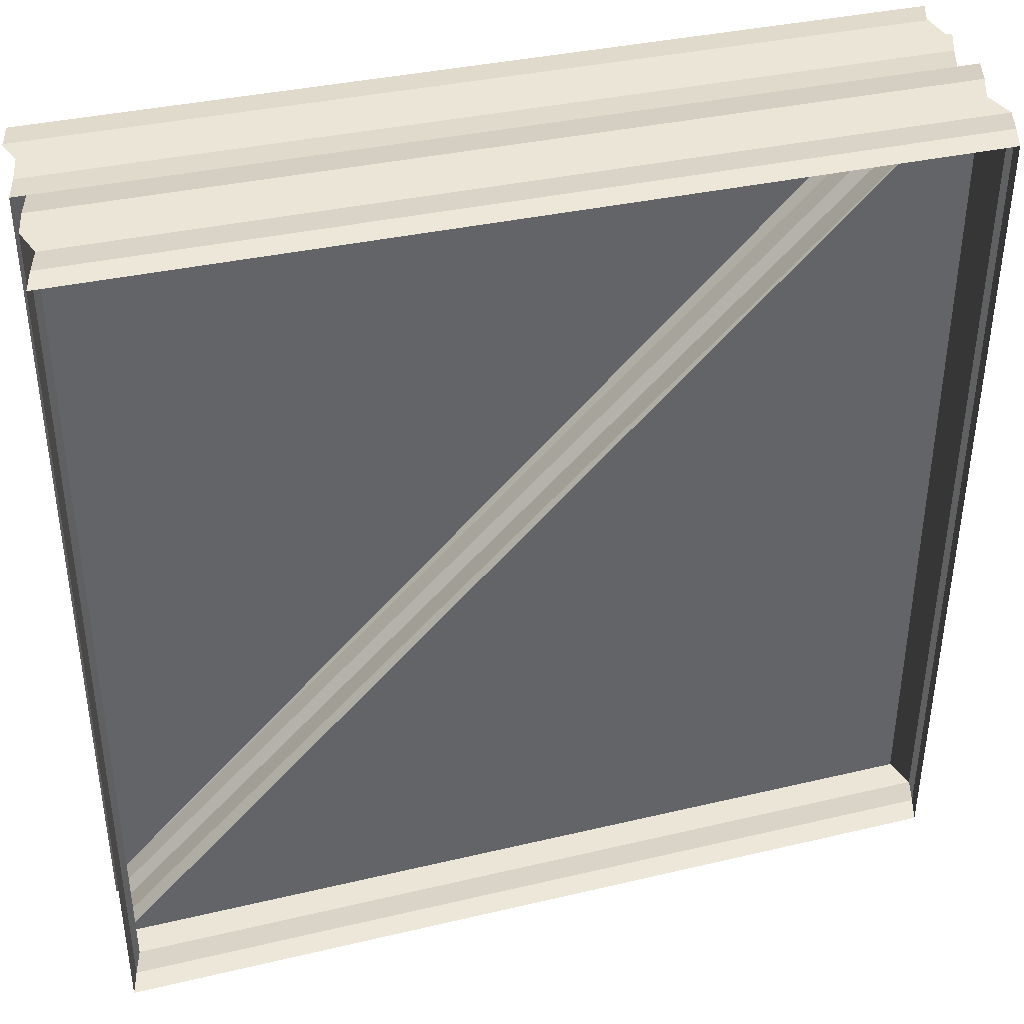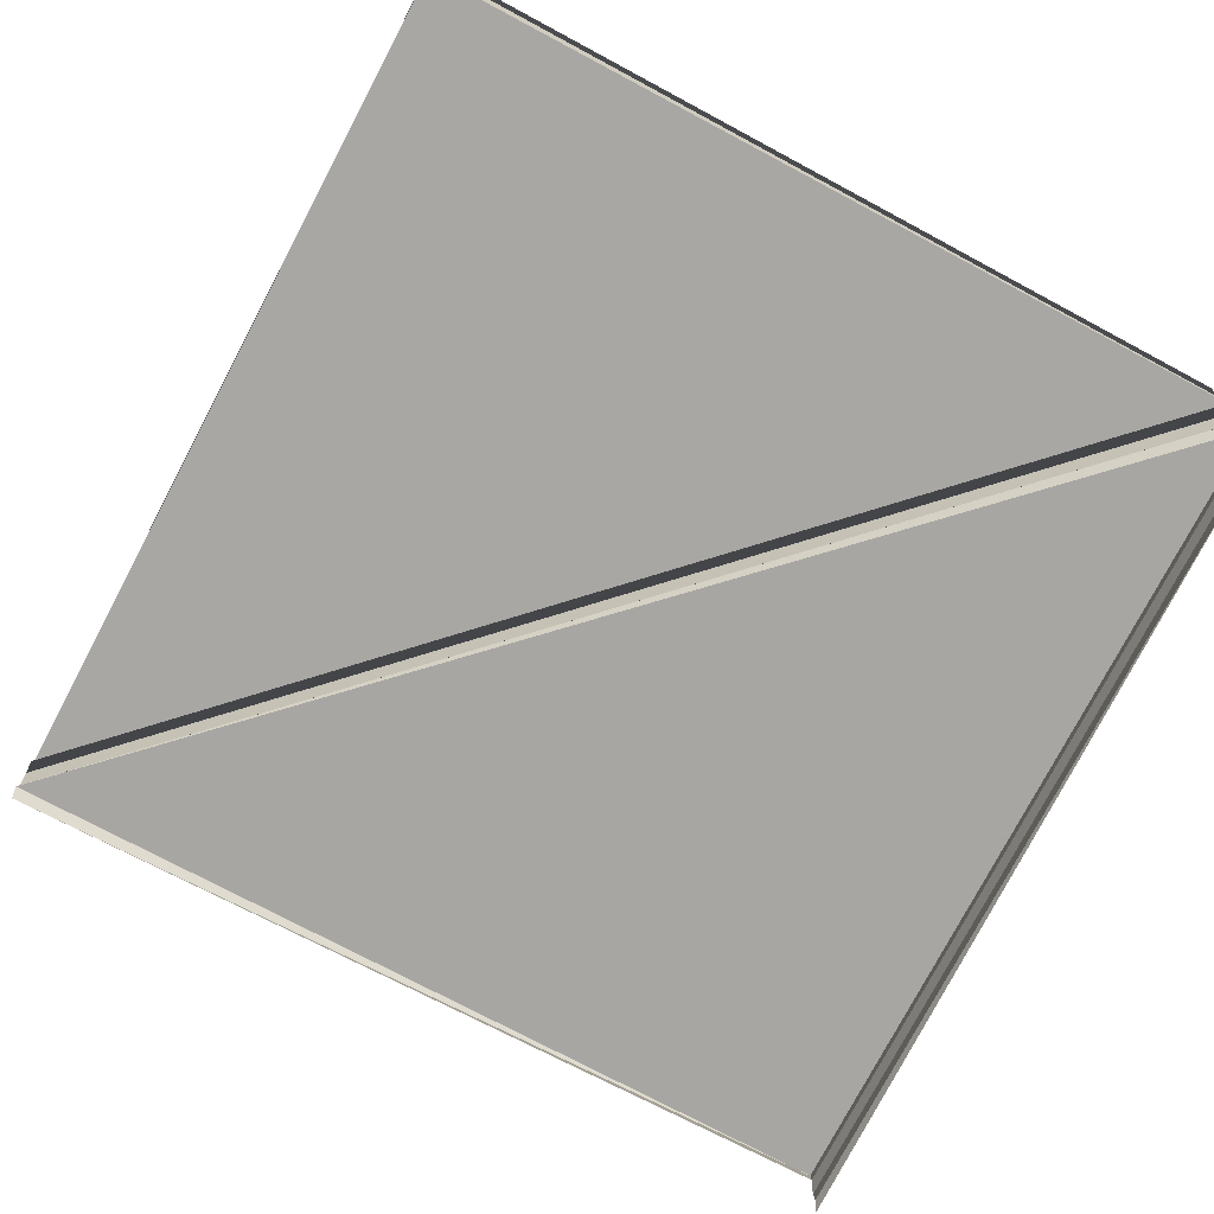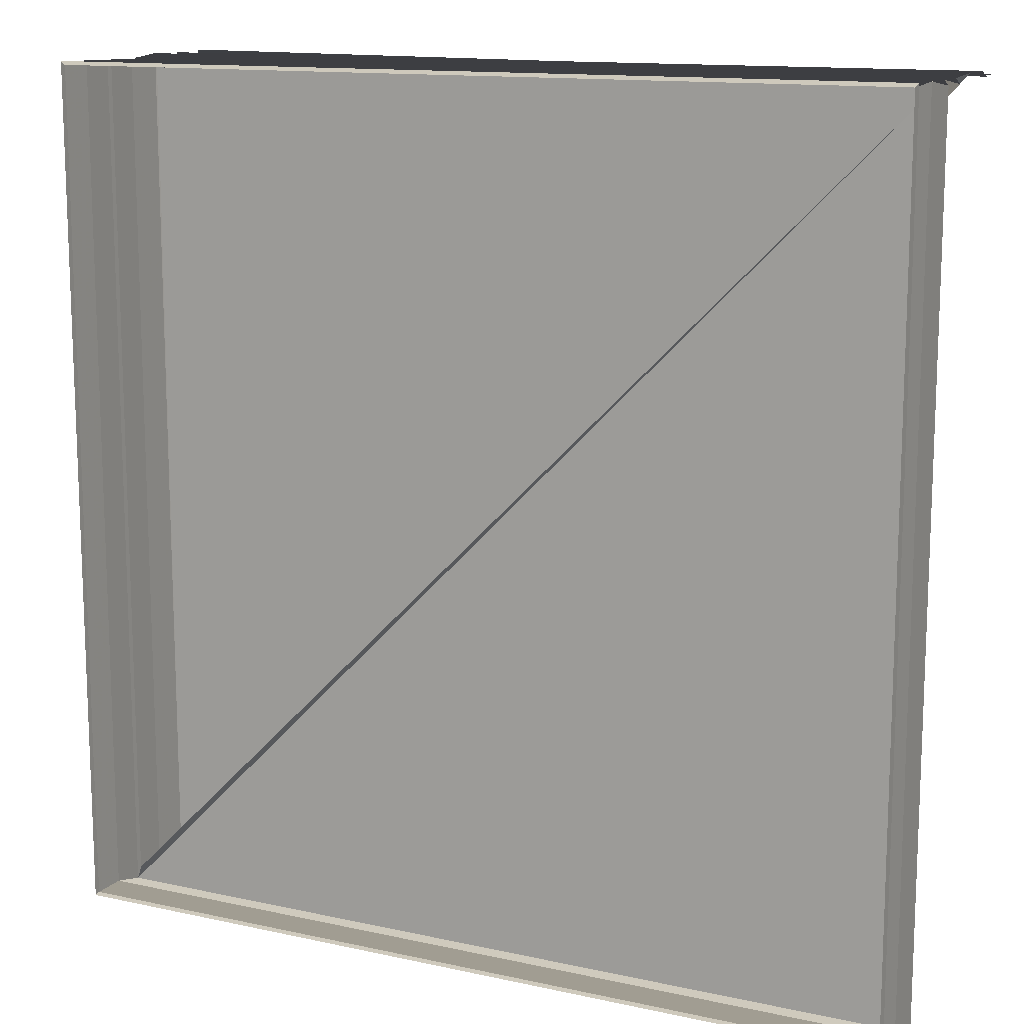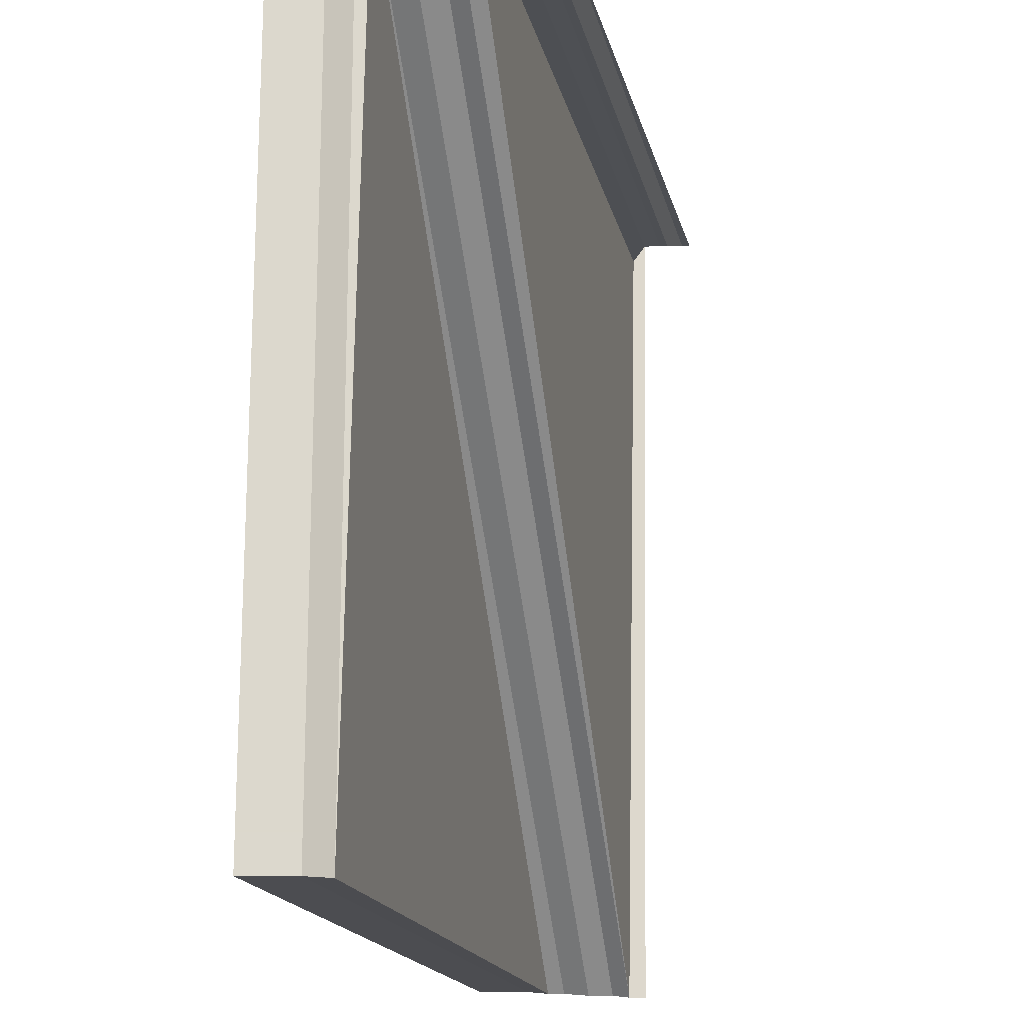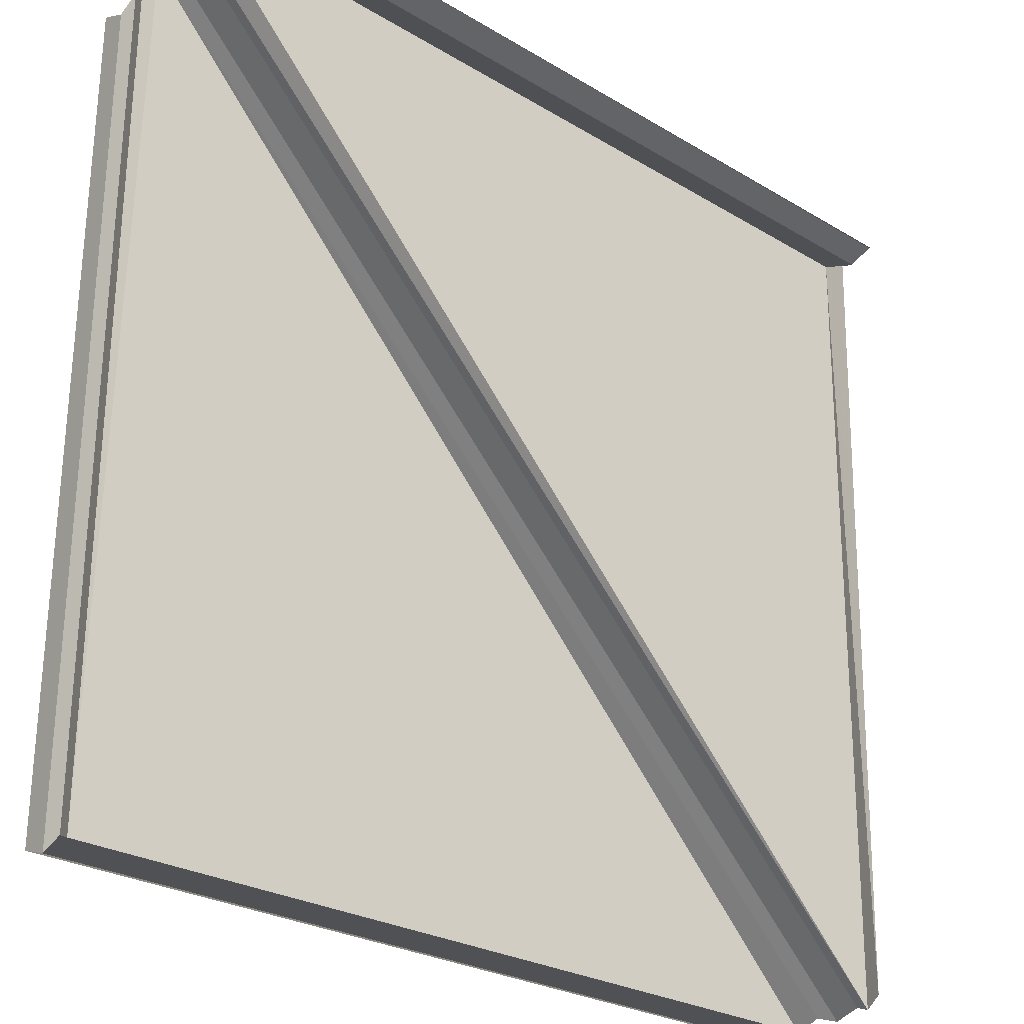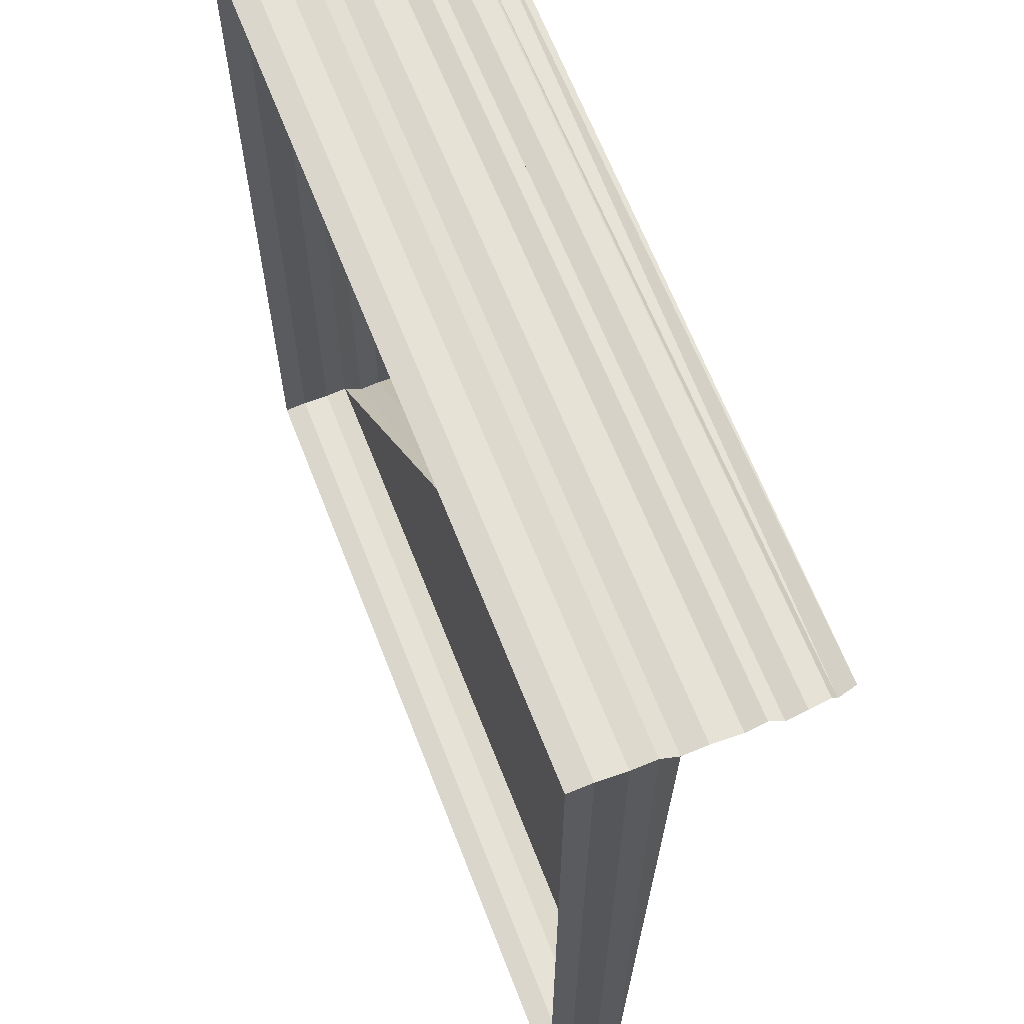
<metadata>
{"format":"obj","ext":"obj","renderer":"f3d","projection":"perspective","resolution":1024,"background":"white","views":[{"elev":40.3,"azim":-15.1,"up":"+Y"},{"elev":-74.1,"azim":62.4,"up":"+Z"},{"elev":13.3,"azim":26.9,"up":"+Y"},{"elev":-17.2,"azim":102.0,"up":"+Y"},{"elev":-28.2,"azim":139.1,"up":"+Y"},{"elev":63.5,"azim":68.9,"up":"+Y"}]}
</metadata>
<code>
o 11819
v 2225 1869 14.07
v 2225 1869 14.07
v 2225 1869 14.07
v 2225 1869 14.07
v 2225 1869 14.07
v 2225 1869 14.07
v 2225 1869 14.07
v 2225 1869 14.07
v 2225 1869 14.07
v 2225 1869 14.07
v 2225 1869 14.07
v 2225 1869 14.07
v 2225 1869 14.07
v 2225 1869 14.07
v 2225 1869 14.07
v 2225 1869 14.07
v 2225 1869 14.07
v 2225 1869 14.07
v 2225 1869 14.07
v 2225 1869 14.07
v 2225 1869 14.07
v 2225 1869 14.07
v 2225 1869 14.07
v 2225 1869 14.07
v 2225 1869 14.07
v 2225 1869 14.07
v 2225 1869 14.07
v 2225 1869 14.07
v 2225 1869 14.07
v 2225 1869 14.07
v 2225 1869 14.07
v 2225 1869 14.07
v 2225 1869 14.07
v 2225 1869 14.07
v 2225 1869 14.07
v 2225 1869 14.07
v 2225 1869 14.07
v 2225 1869 14.07
v 2225 1869 14.07
v 2225 1869 14.07
v 2225 1869 14.07
v 2225 1869 14.07
v 2225 1869 14.07
v 2225 1869 14.07
v 2225 1869 14.07
v 2225 1869 14.07
v 2225 1869 14.07
v 2225 1869 14.07
v 2225 1869 14.07
v 2225 1869 14.07
v 2225 1869 14.07
v 2225 1869 14.07
v 2225 1869 14.07
v 2225 1869 14.07
v 2225 1869 14.07
v 2225 1869 14.07
v 2225 1869 14.07
v 2225 1869 14.07
v 2225 1869 14.07
v 2225 1869 14.07
v 2225 1869 14.07
v 2225 1869 14.07
v 2225 1869 14.07
v 2225 1869 14.07
v 2225 1869 14.07
v 2225 1869 14.07
v 2225 1869 14.07
v 2225 1869 14.07
v 2225 1869 14.07
v 2225 1869 14.07
v 2225 1869 14.07
v 2225 1869 14.07
v 2225 1869 14.07
v 2225 1869 14.07
v 2225 1869 14.07
v 2225 1869 14.07
v 2225 1869 14.07
v 2225 1869 14.07
v 2225 1869 14.07
v 2225 1869 14.07
v 2225 1869 14.07
v 2225 1869 14.07
v 2225 1869 14.07
v 2225 1869 14.07
v 2225 1869 14.07
v 2225 1869 14.07
v 2225 1869 14.07
v 2225 1869 14.07
v 2225 1869 14.07
v 2225 1869 14.07
v 2225 1869 14.07
v 2225 1869 14.07
v 2225 1869 14.07
v 2225 1869 14.07
v 2225 1869 14.07
v 2225 1869 14.07
v 2225 1869 14.07
v 2225 1869 14.07
v 2225 1869 14.07
v 2225 1869 14.07
v 2225 1869 14.07
v 2225 1869 14.07
v 2225 1869 14.07
v 2225 1869 14.07
v 2225 1869 14.07
v 2225 1869 14.07
v 2225 1869 14.07
v 2225 1869 14.07
v 2225 1869 14.07
v 2225 1869 14.07
v 2225 1869 14.07
v 2225 1869 14.07
v 2225 1869 14.07
v 2225 1869 14.07
v 2225 1869 14.07
v 2225 1869 14.07
v 2225 1869 14.07
v 2225 1869 14.07
v 2225 1869 14.07
v 2225 1869 14.07
v 2225 1869 14.07
v 2225 1869 14.07
v 2225 1869 14.07
v 2225 1869 14.07
v 2225 1869 14.07
v 2225 1869 14.07
v 2225 1869 14.07
v 2225 1869 14.07
v 2225 1869 14.07
v 2225 1869 14.07
v 2225 1869 14.07
v 2225 1869 14.07
v 2225 1869 14.07
v 2225 1869 14.07
f 1 2 3
f 3 4 5
f 4 6 7
f 5 8 9
f 8 7 10
f 11 12 9
f 13 10 14
f 11 15 16
f 17 15 18
f 19 20 16
f 21 22 20
f 23 18 24
f 25 21 26
f 26 27 28
f 28 23 29
f 30 24 31
f 29 30 32
f 33 31 34
f 32 33 35
f 36 34 37
f 35 38 37
f 39 40 38
f 41 42 40
f 43 44 36
f 45 41 46
f 47 48 43
f 49 50 47
f 48 51 52
f 44 52 53
f 54 53 55
f 46 55 56
f 57 58 51
f 57 59 58
f 60 61 59
f 62 63 61
f 64 62 65
f 66 67 64
f 68 69 56
f 70 69 56
f 70 71 72
f 73 69 74
f 68 75 76
f 72 77 76
f 73 78 76
f 73 79 80
f 80 81 82
f 83 84 85
f 85 86 87
f 86 88 89
f 87 90 25
f 90 89 22
f 91 92 93
f 93 94 95
f 94 96 97
f 95 98 19
f 98 97 99
f 98 99 100
f 101 102 103
f 104 103 105
f 103 14 106
f 105 107 45
f 107 106 42
f 108 109 110
f 110 111 112
f 113 114 115
f 115 116 117
f 118 119 120
f 121 119 120
f 122 123 120
f 124 119 125
f 121 126 127
f 124 128 127
f 129 128 127
f 130 128 131
f 129 132 133
f 130 134 133

</code>
